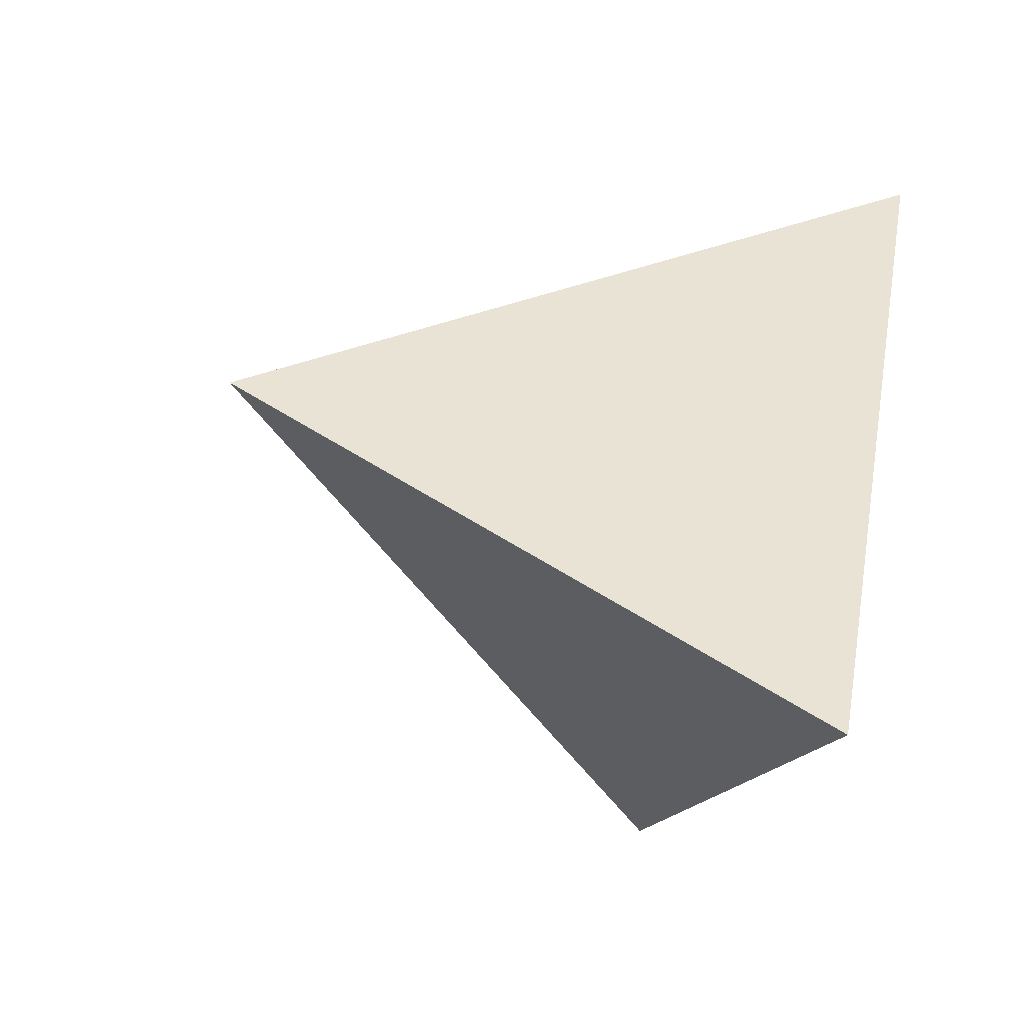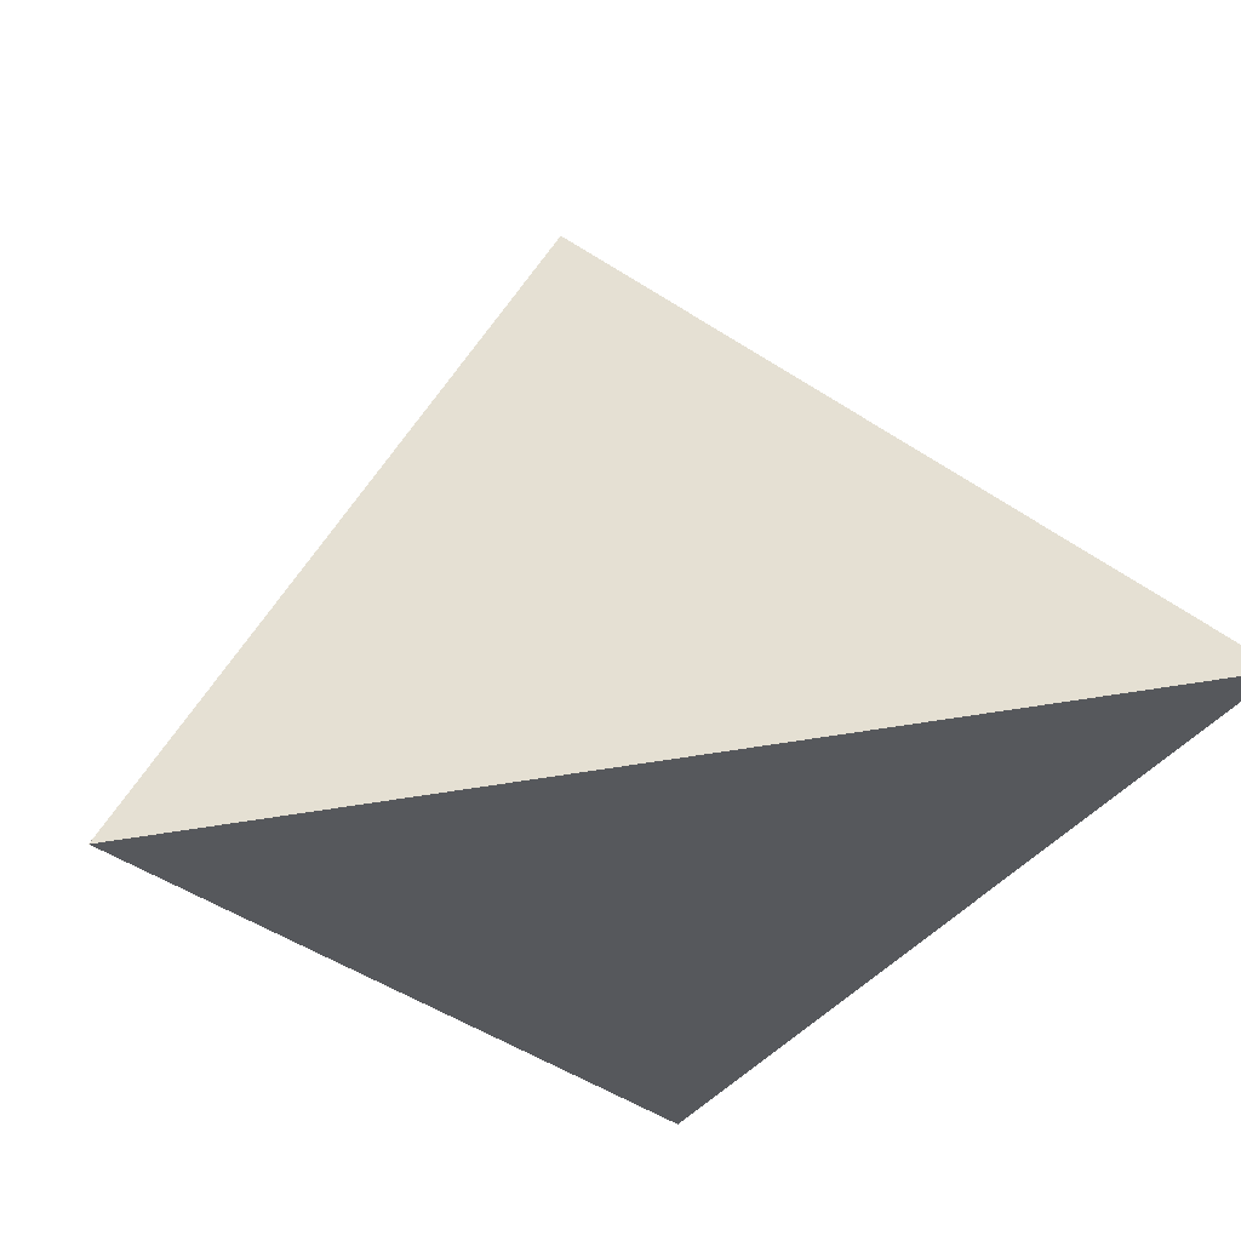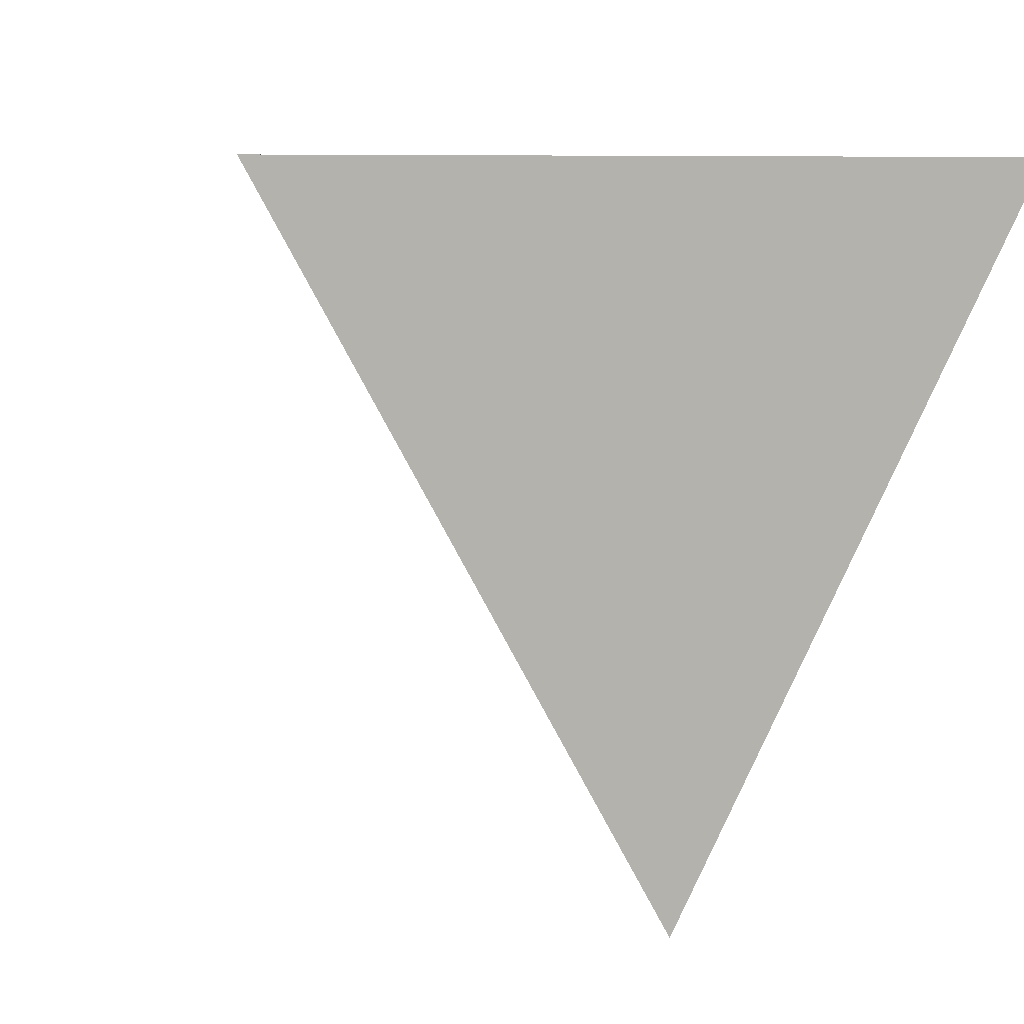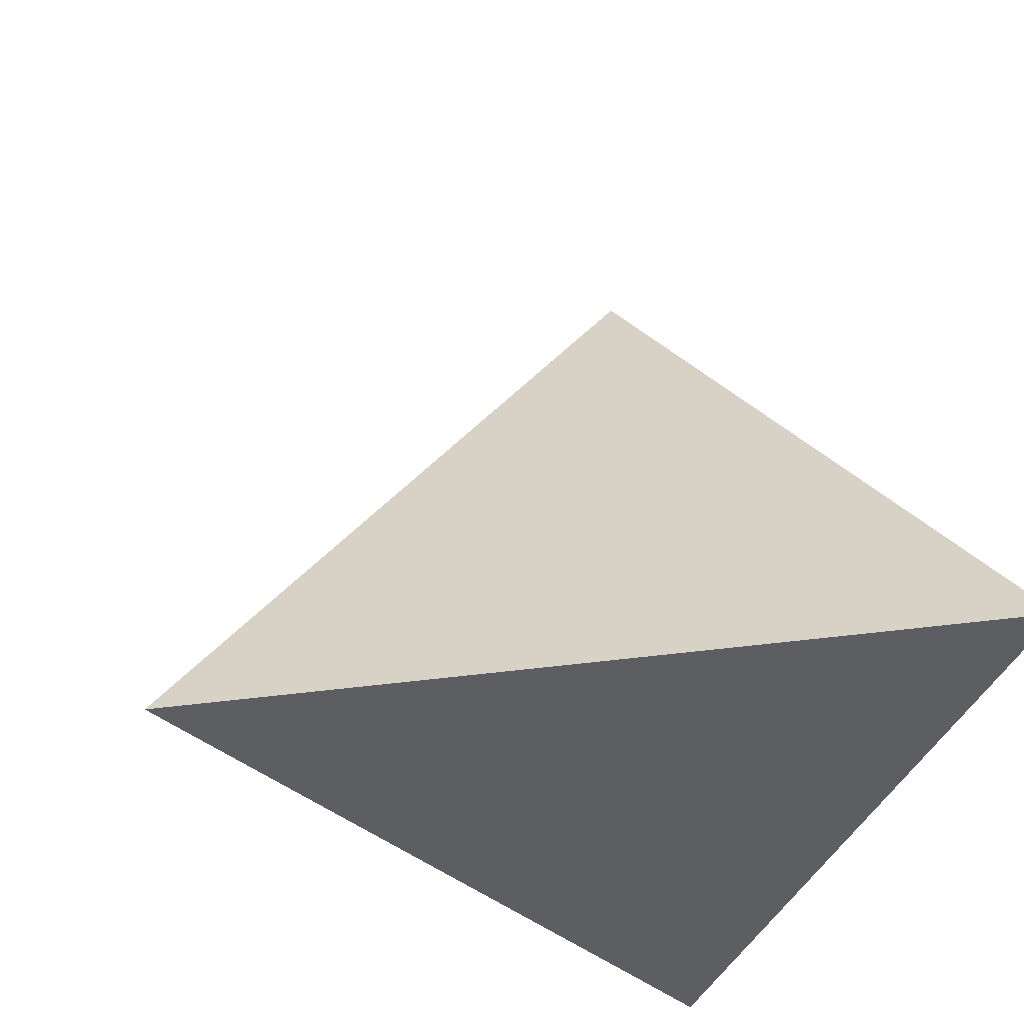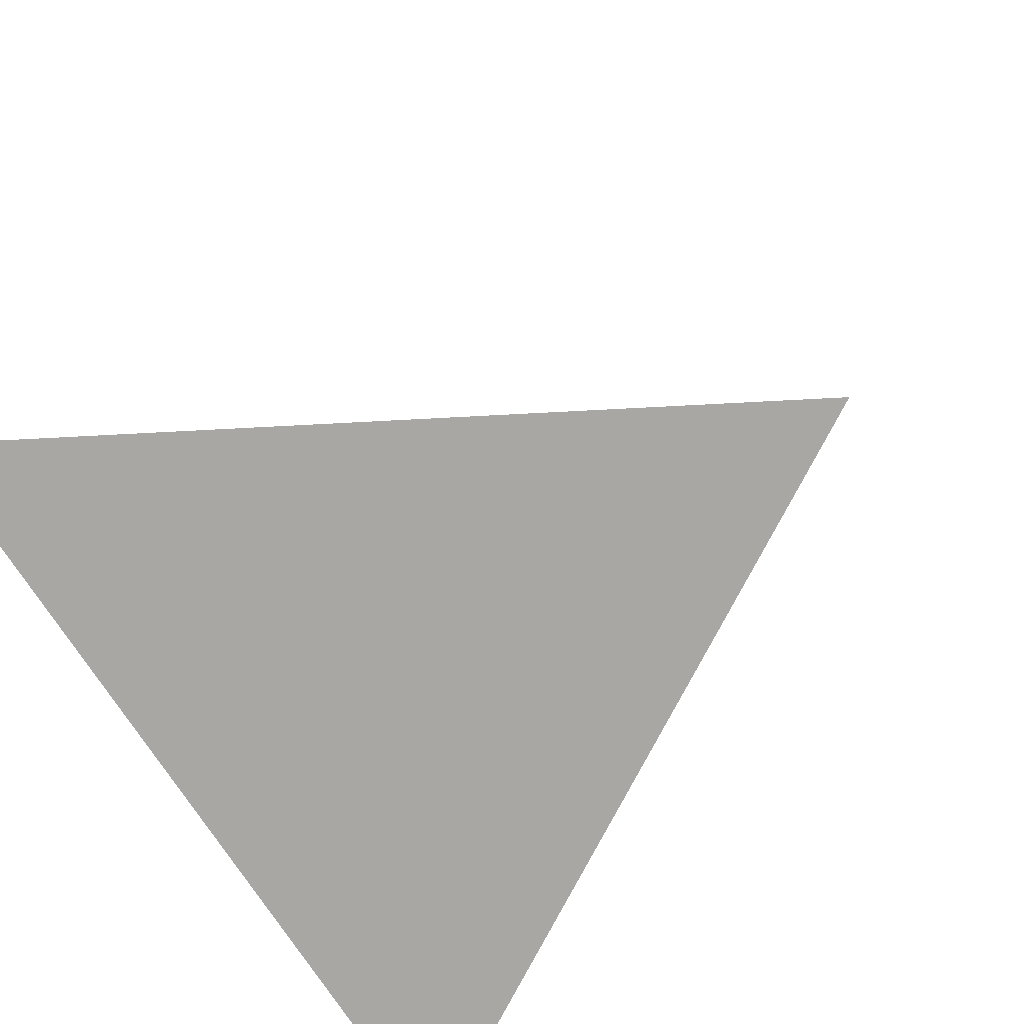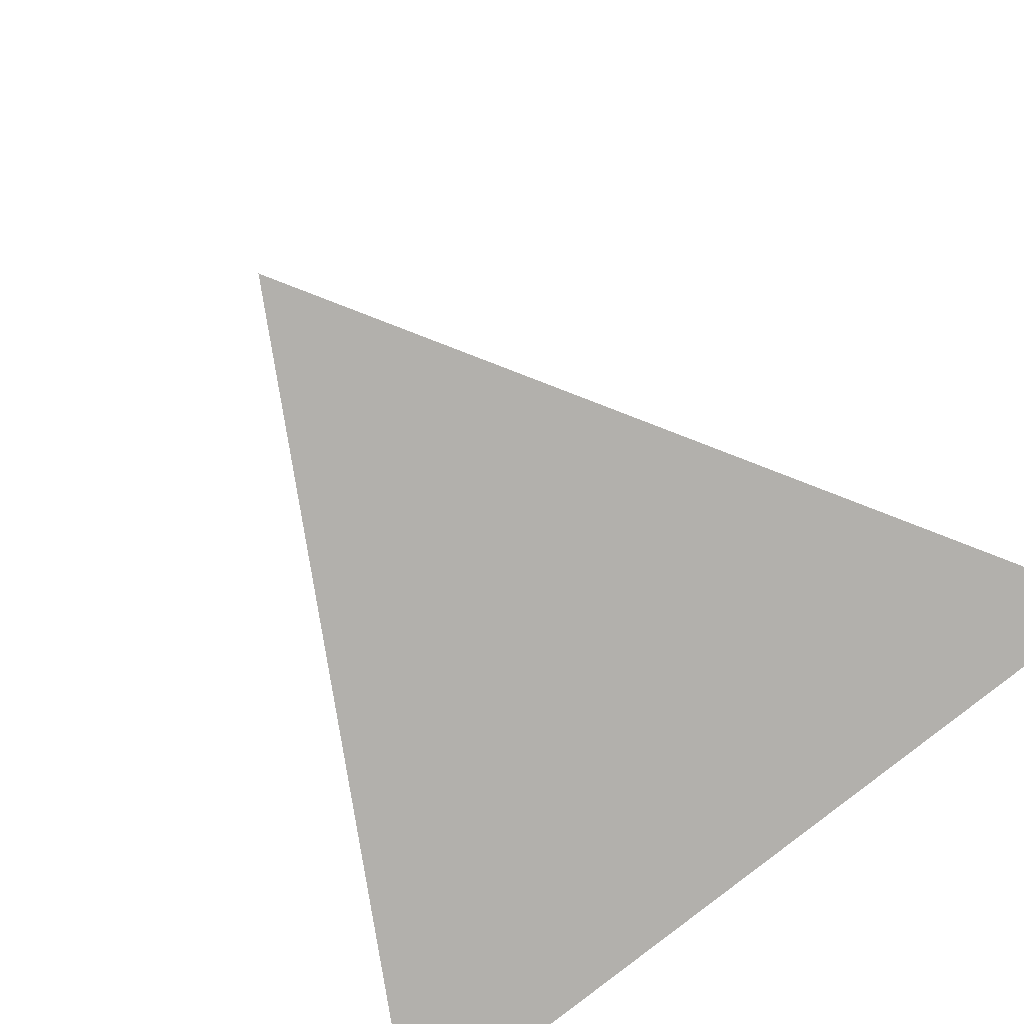
<metadata>
{"format":"obj","ext":"obj","renderer":"f3d","projection":"perspective","resolution":1024,"background":"white","views":[{"elev":-75.1,"azim":-110.2,"up":"+Z"},{"elev":59.9,"azim":-9.3,"up":"+Z"},{"elev":8.1,"azim":-27.3,"up":"+Z"},{"elev":-37.3,"azim":-109.2,"up":"+Y"},{"elev":-74.4,"azim":123.0,"up":"+Y"},{"elev":-78.8,"azim":-141.1,"up":"+Y"}]}
</metadata>
<code>
o Cone
v 0 -1 -1.5
v 1.299 -1 0.75
v -1.299 -1 0.75
v 0 1 0
f 1 4 2
f 2 4 3
f 3 4 1
f 1 2 3

</code>
